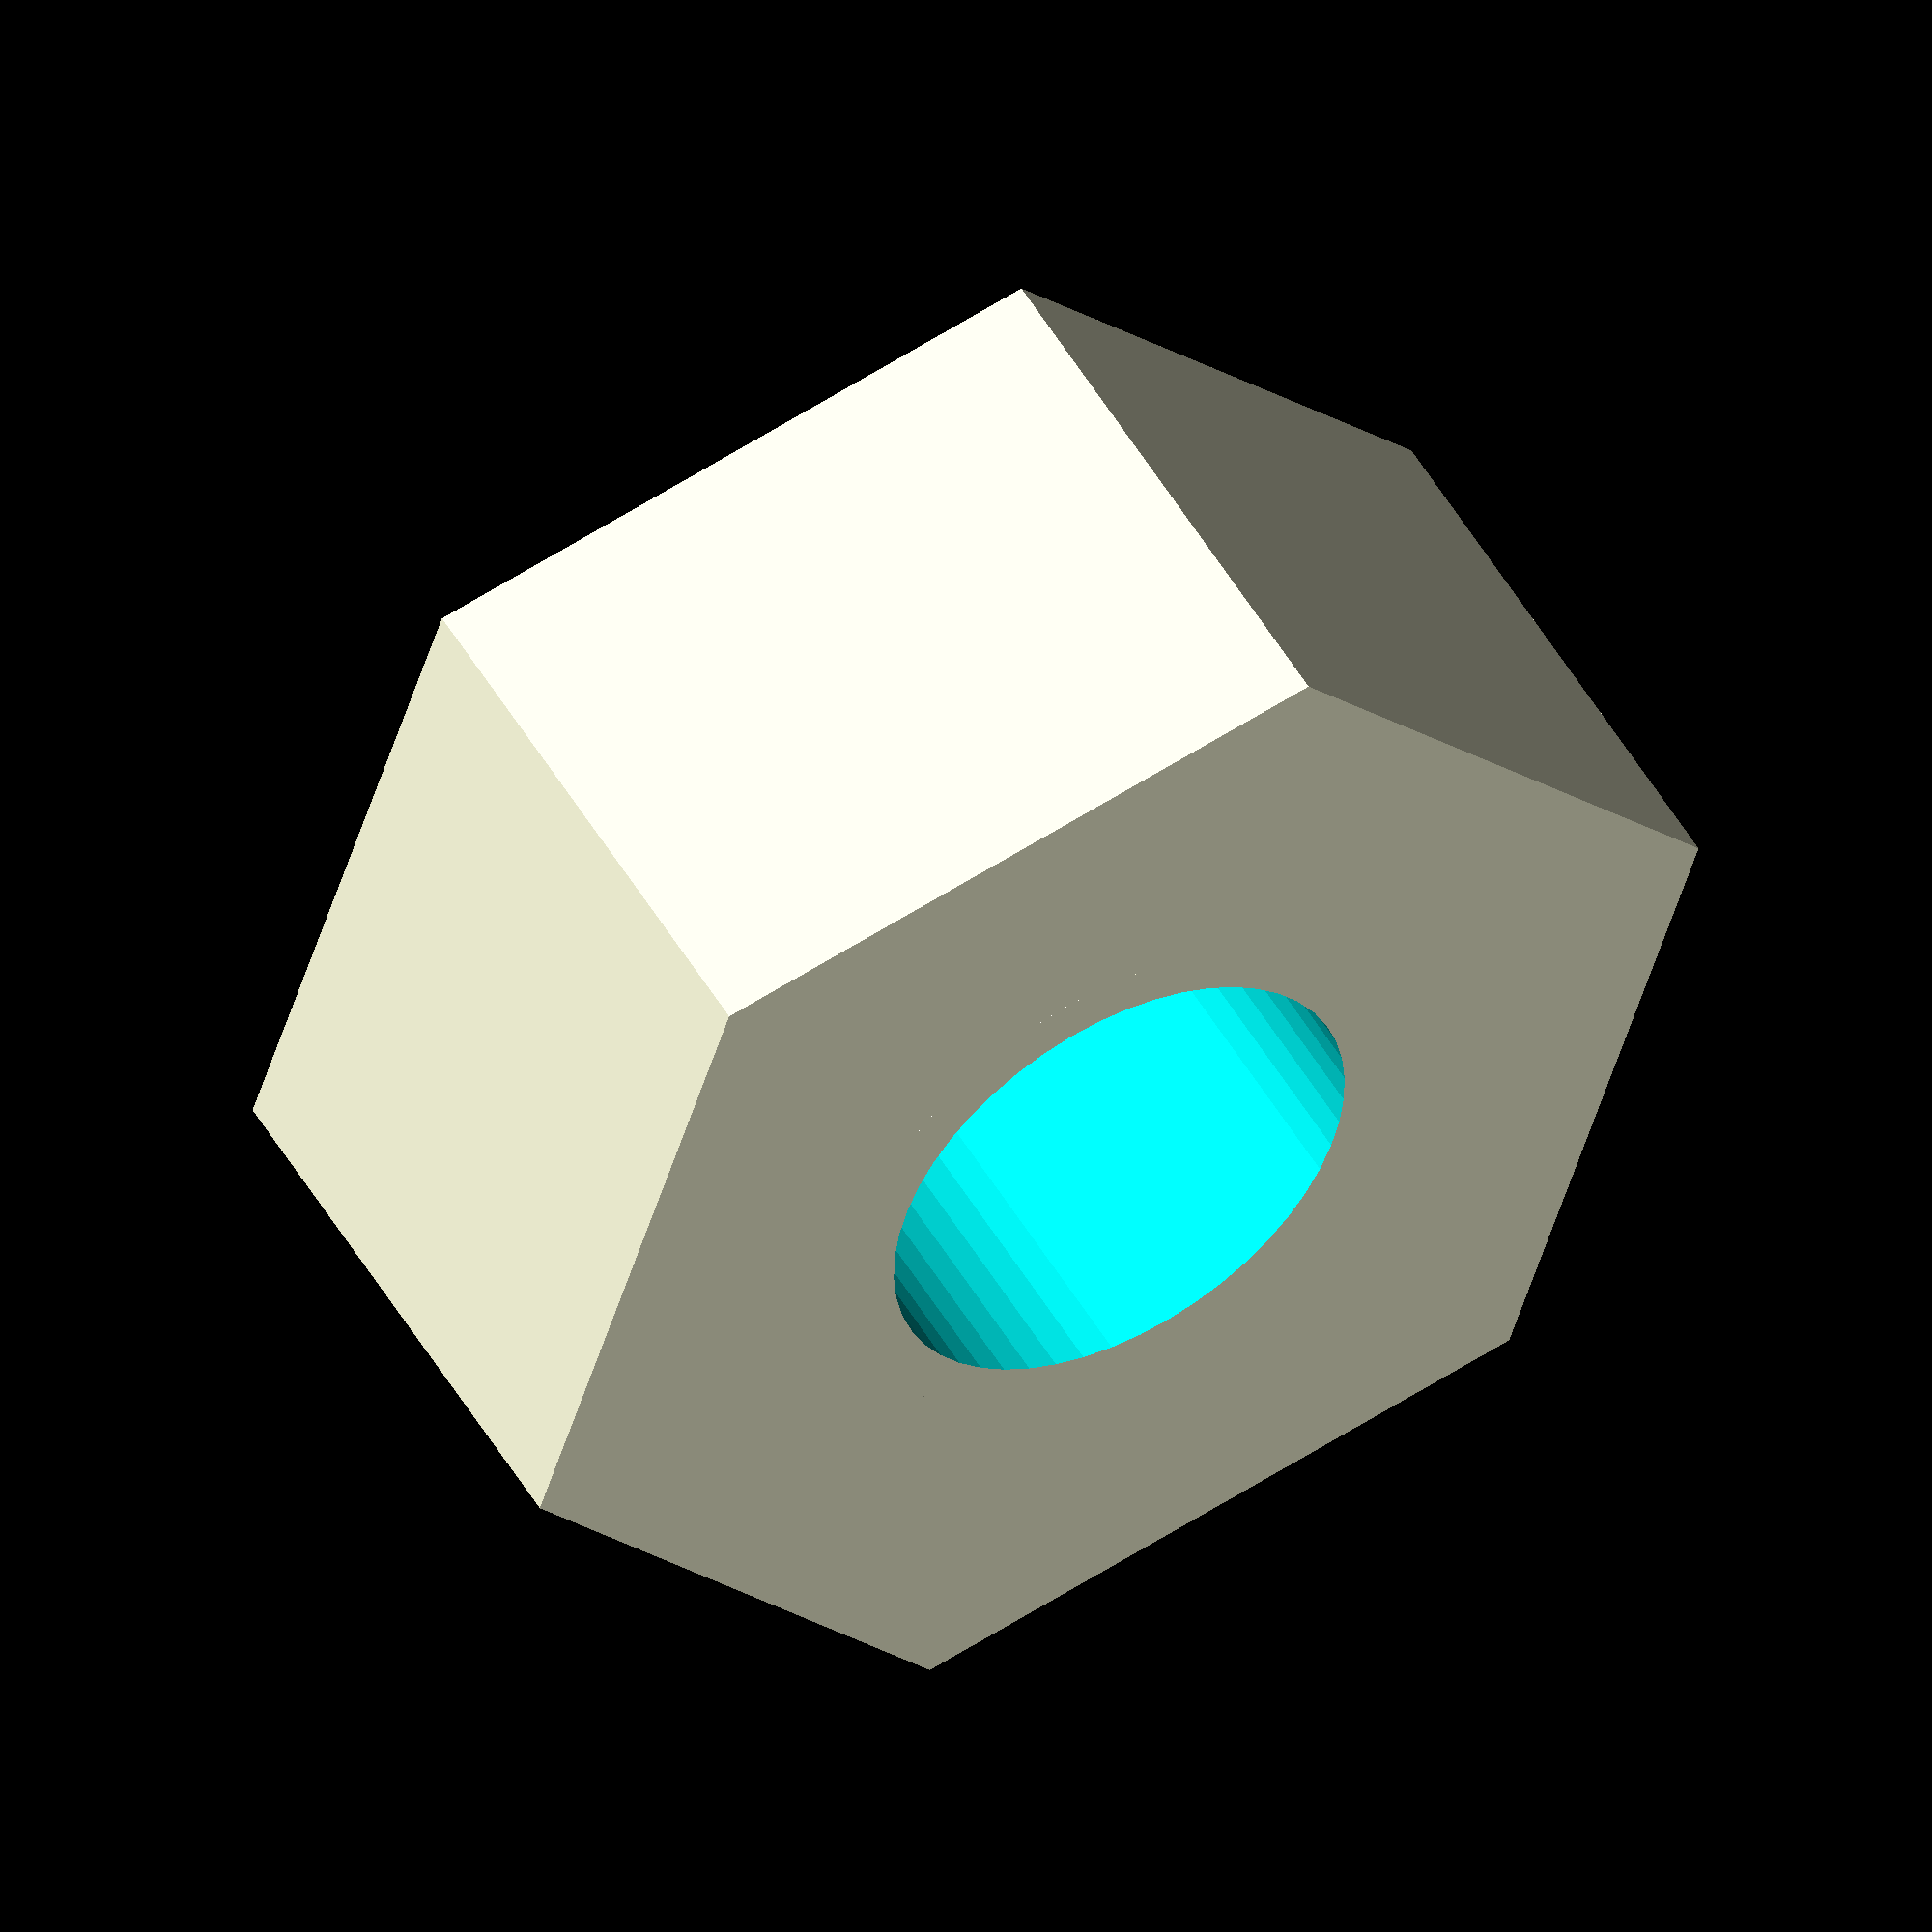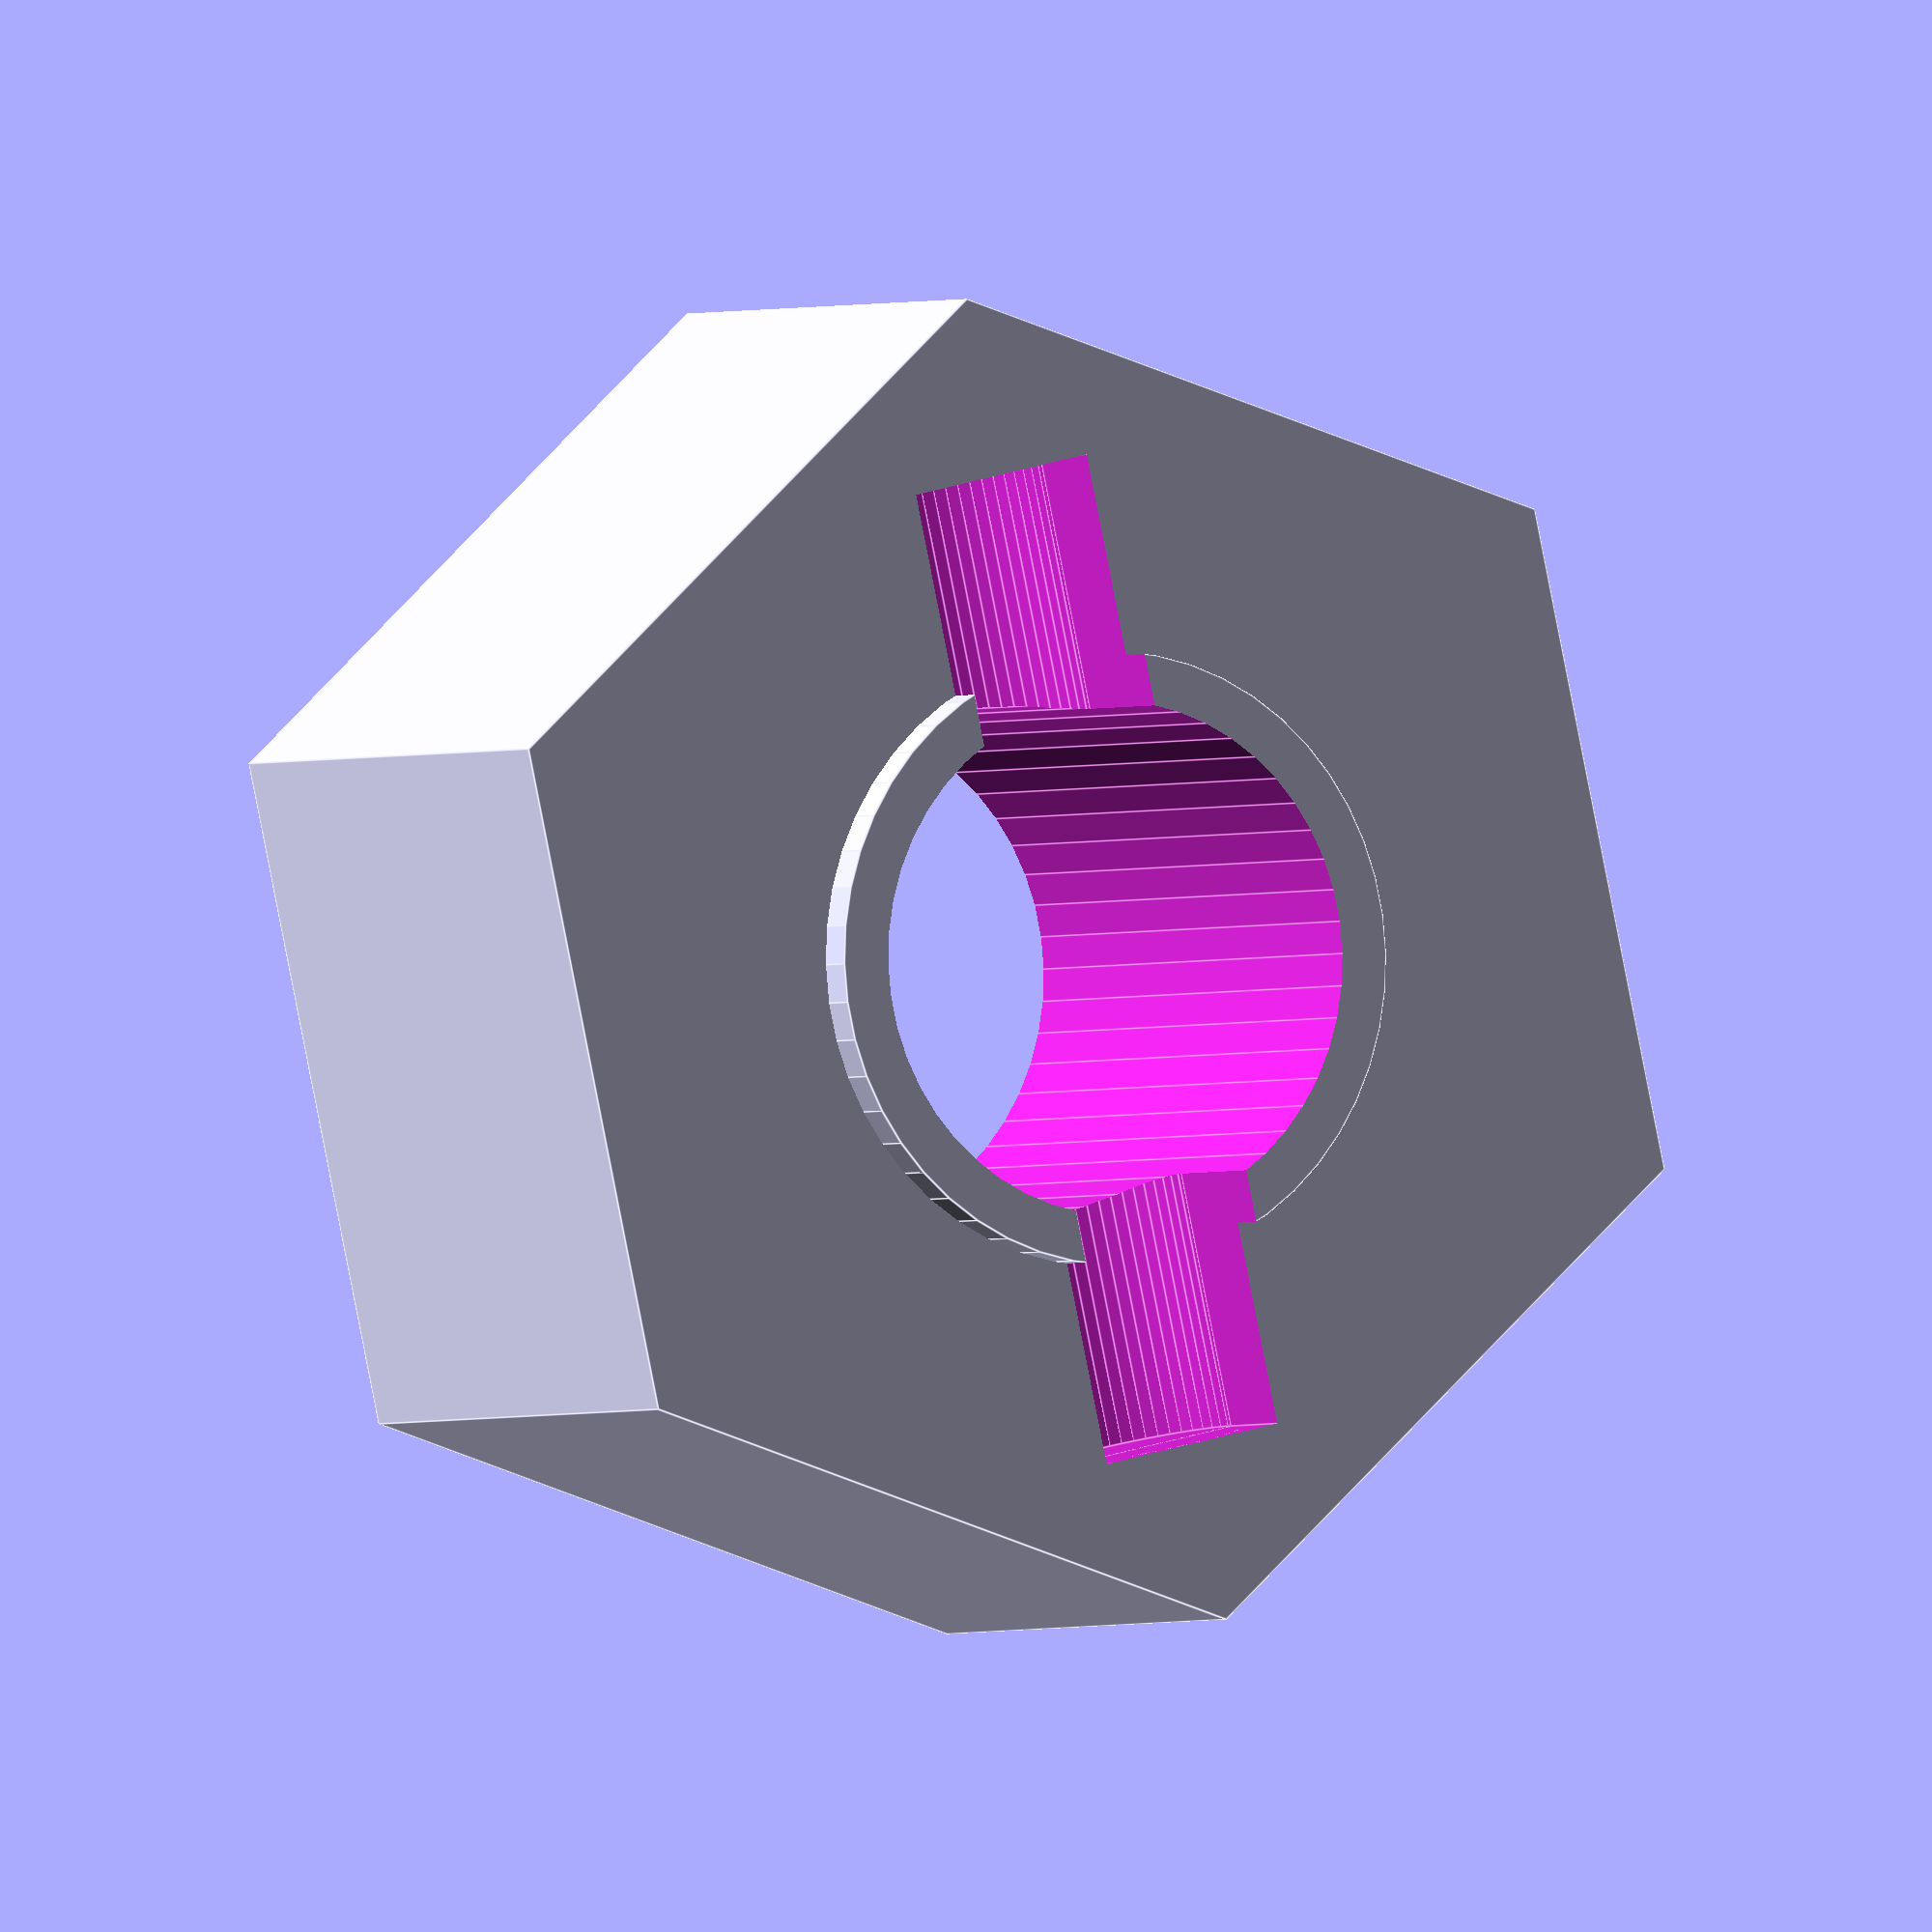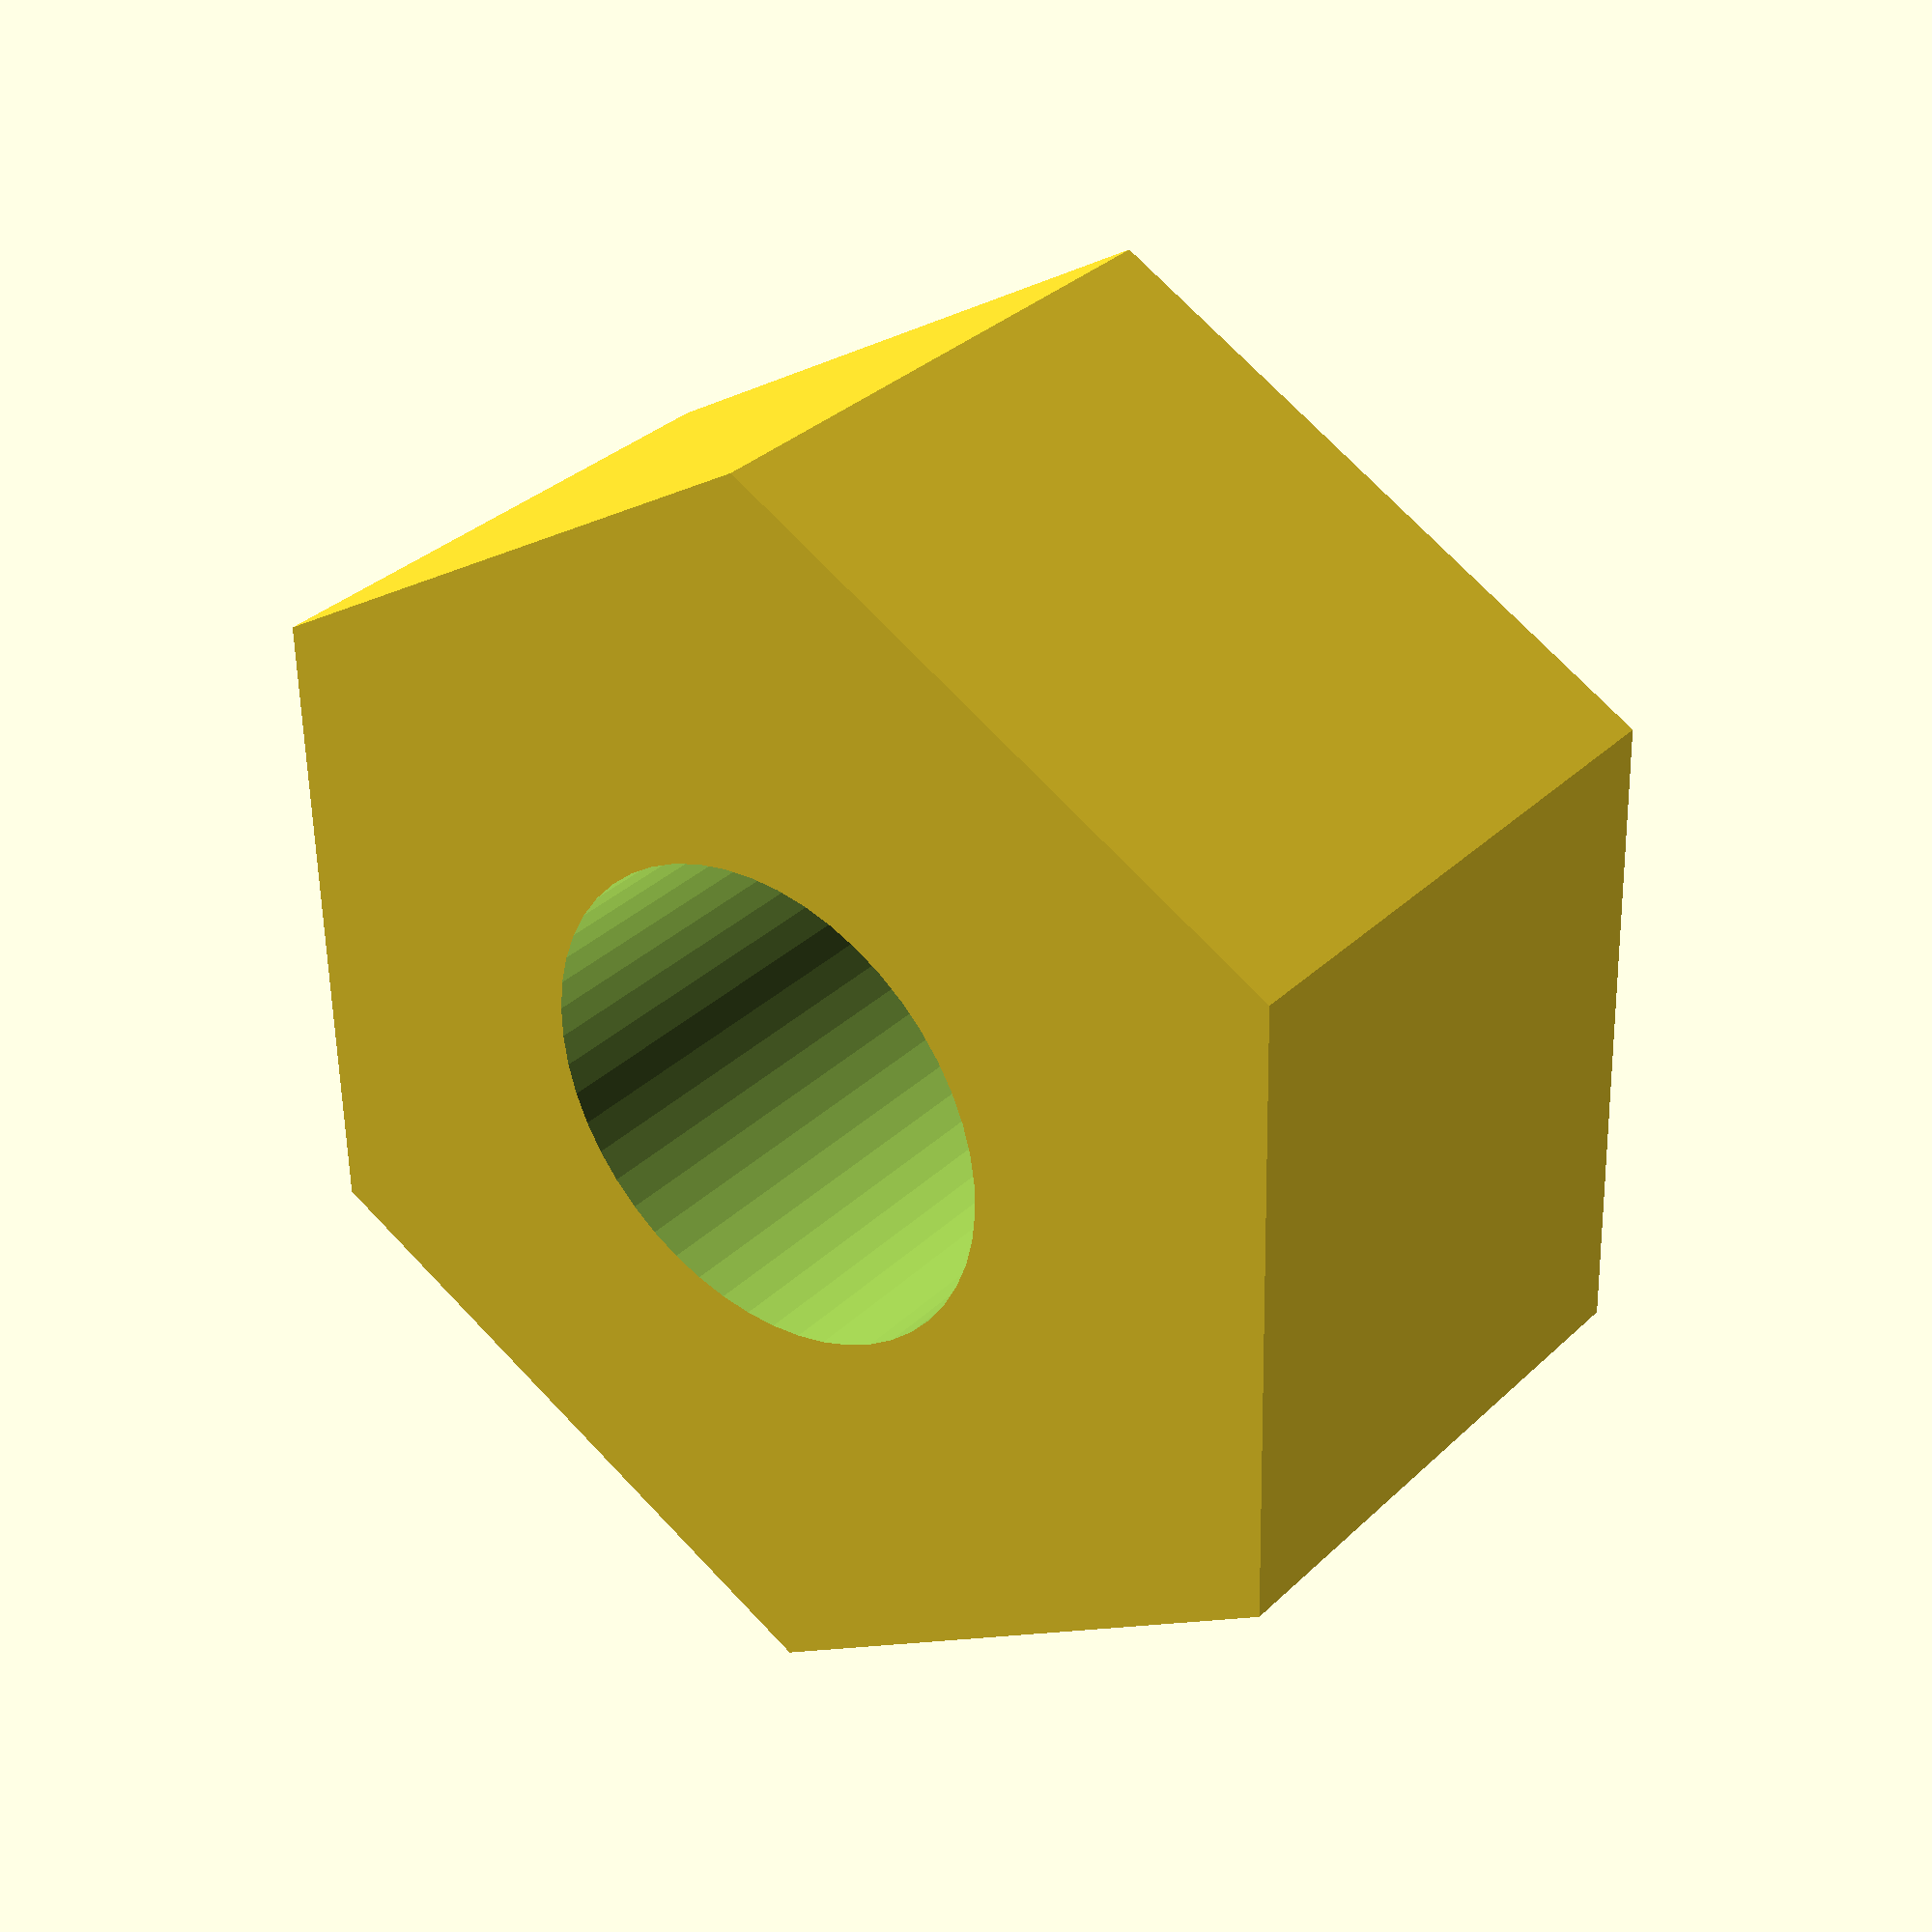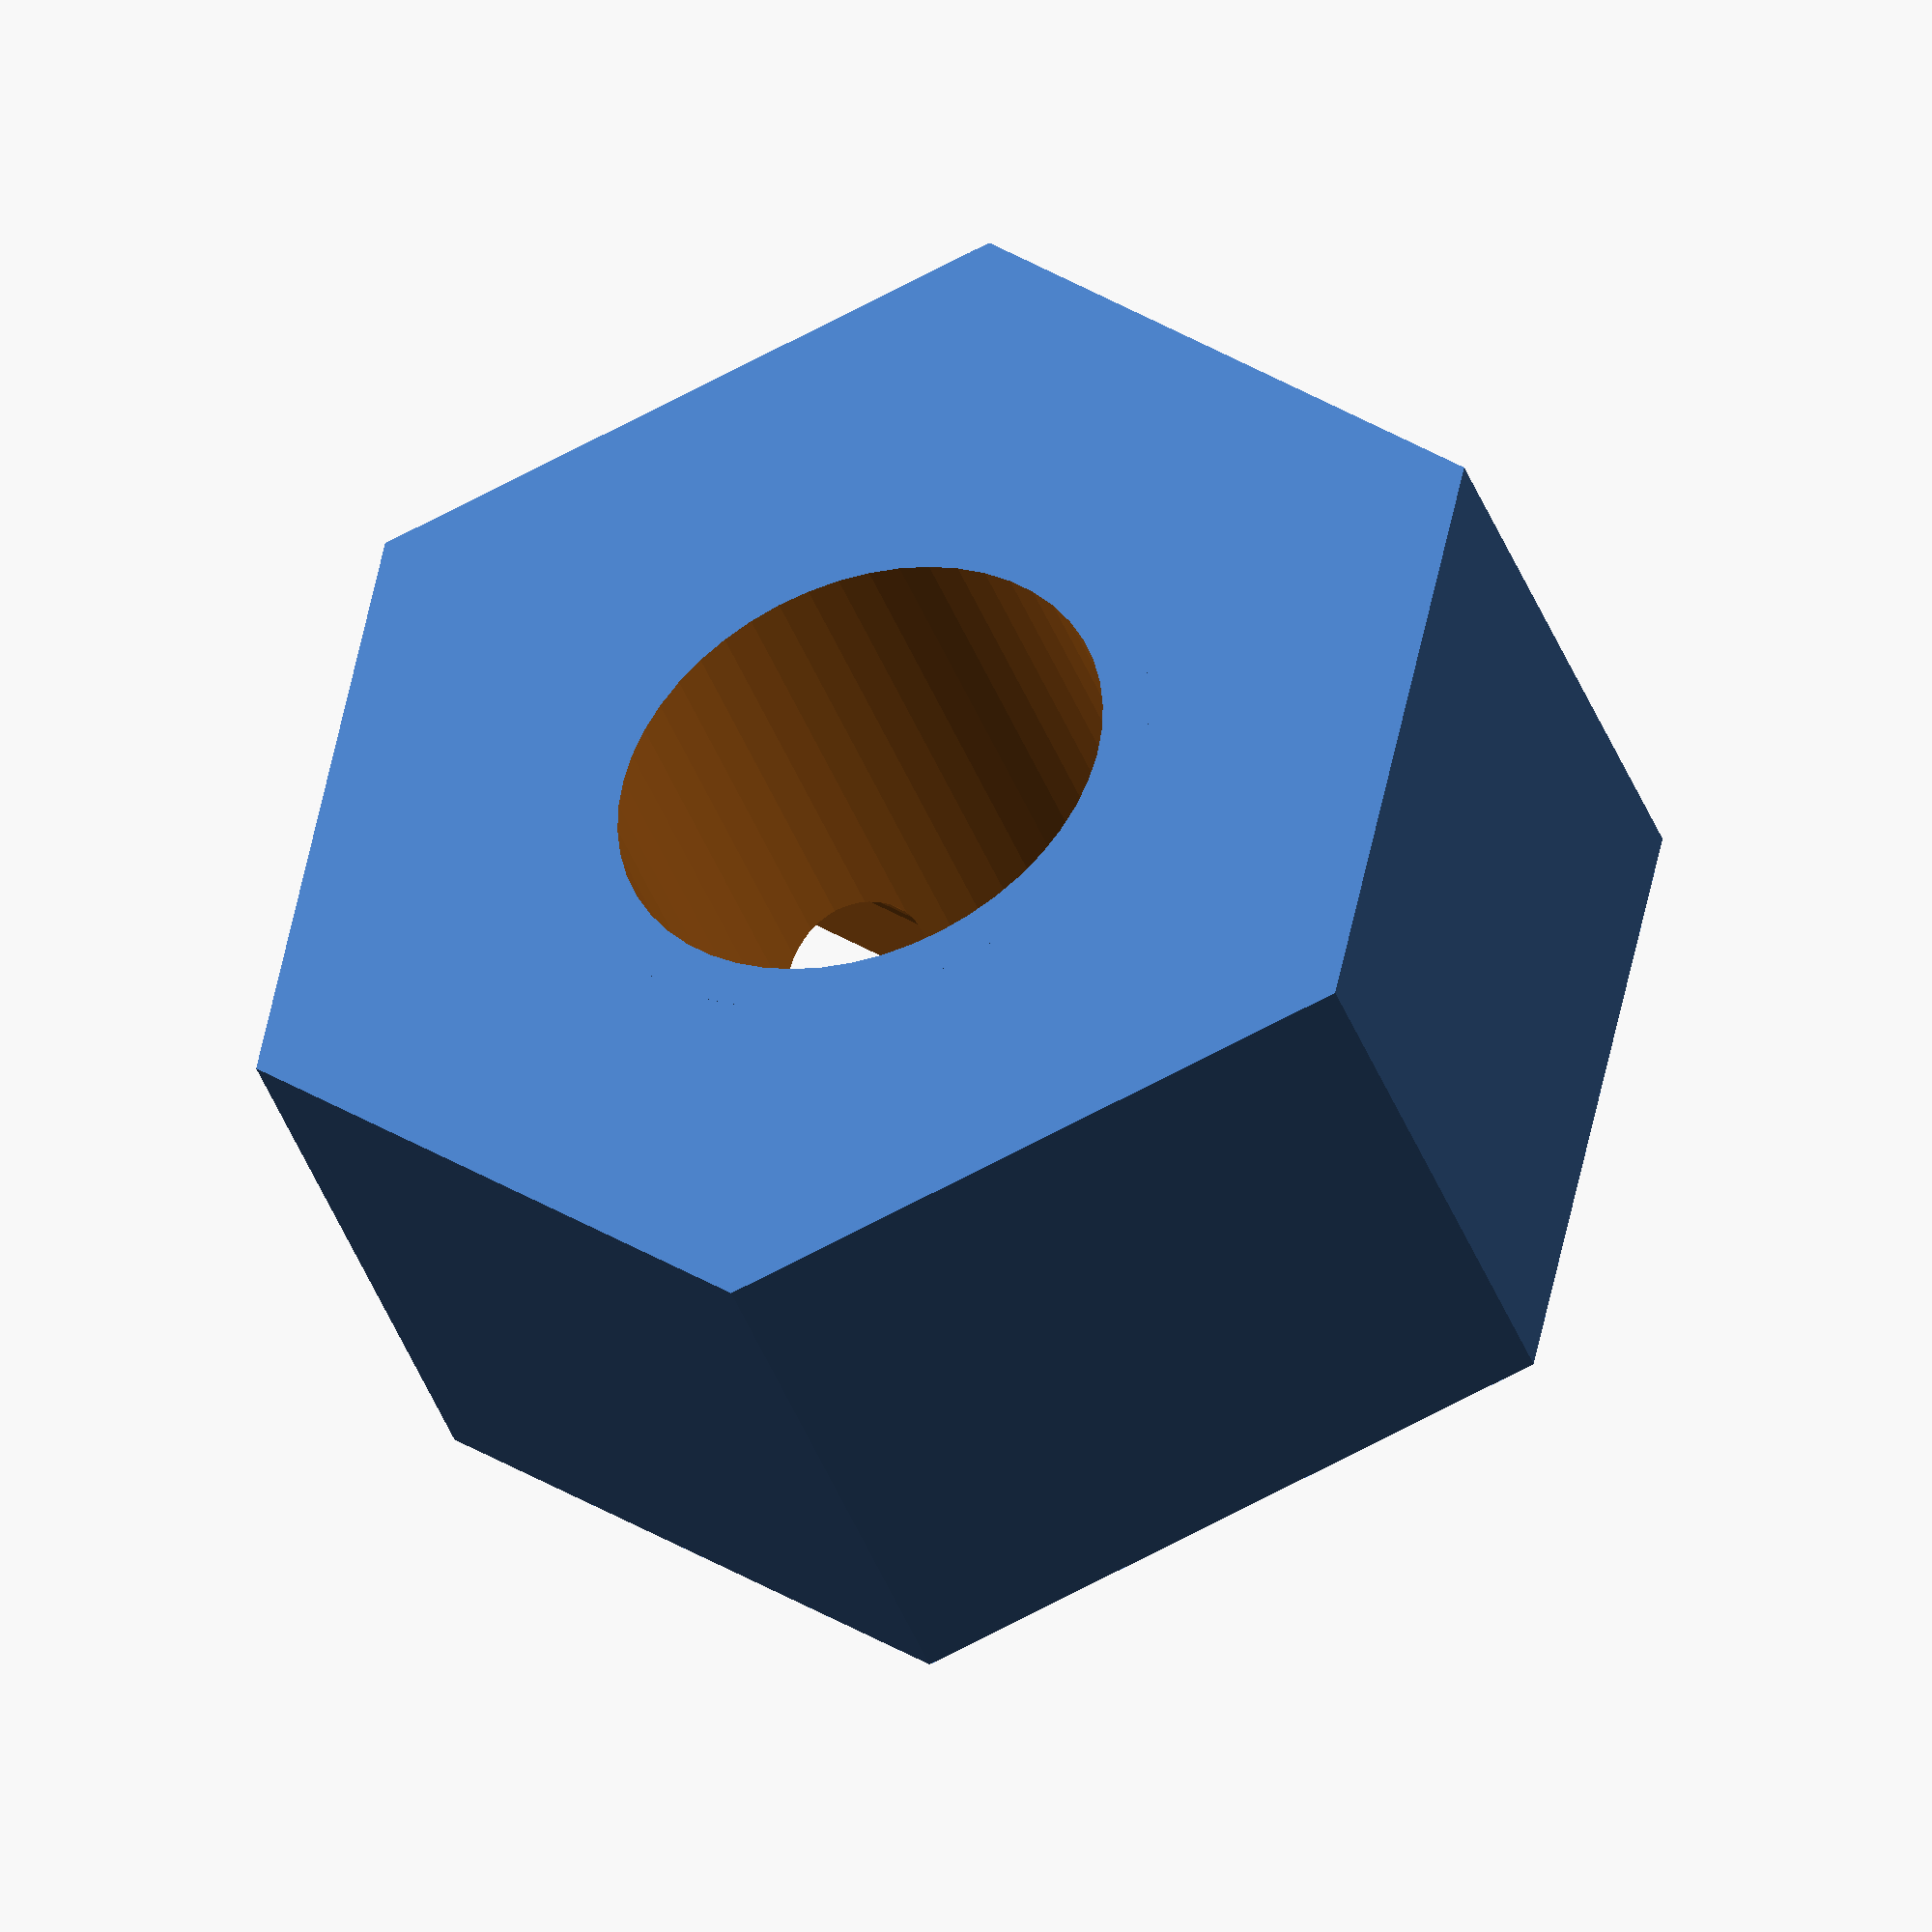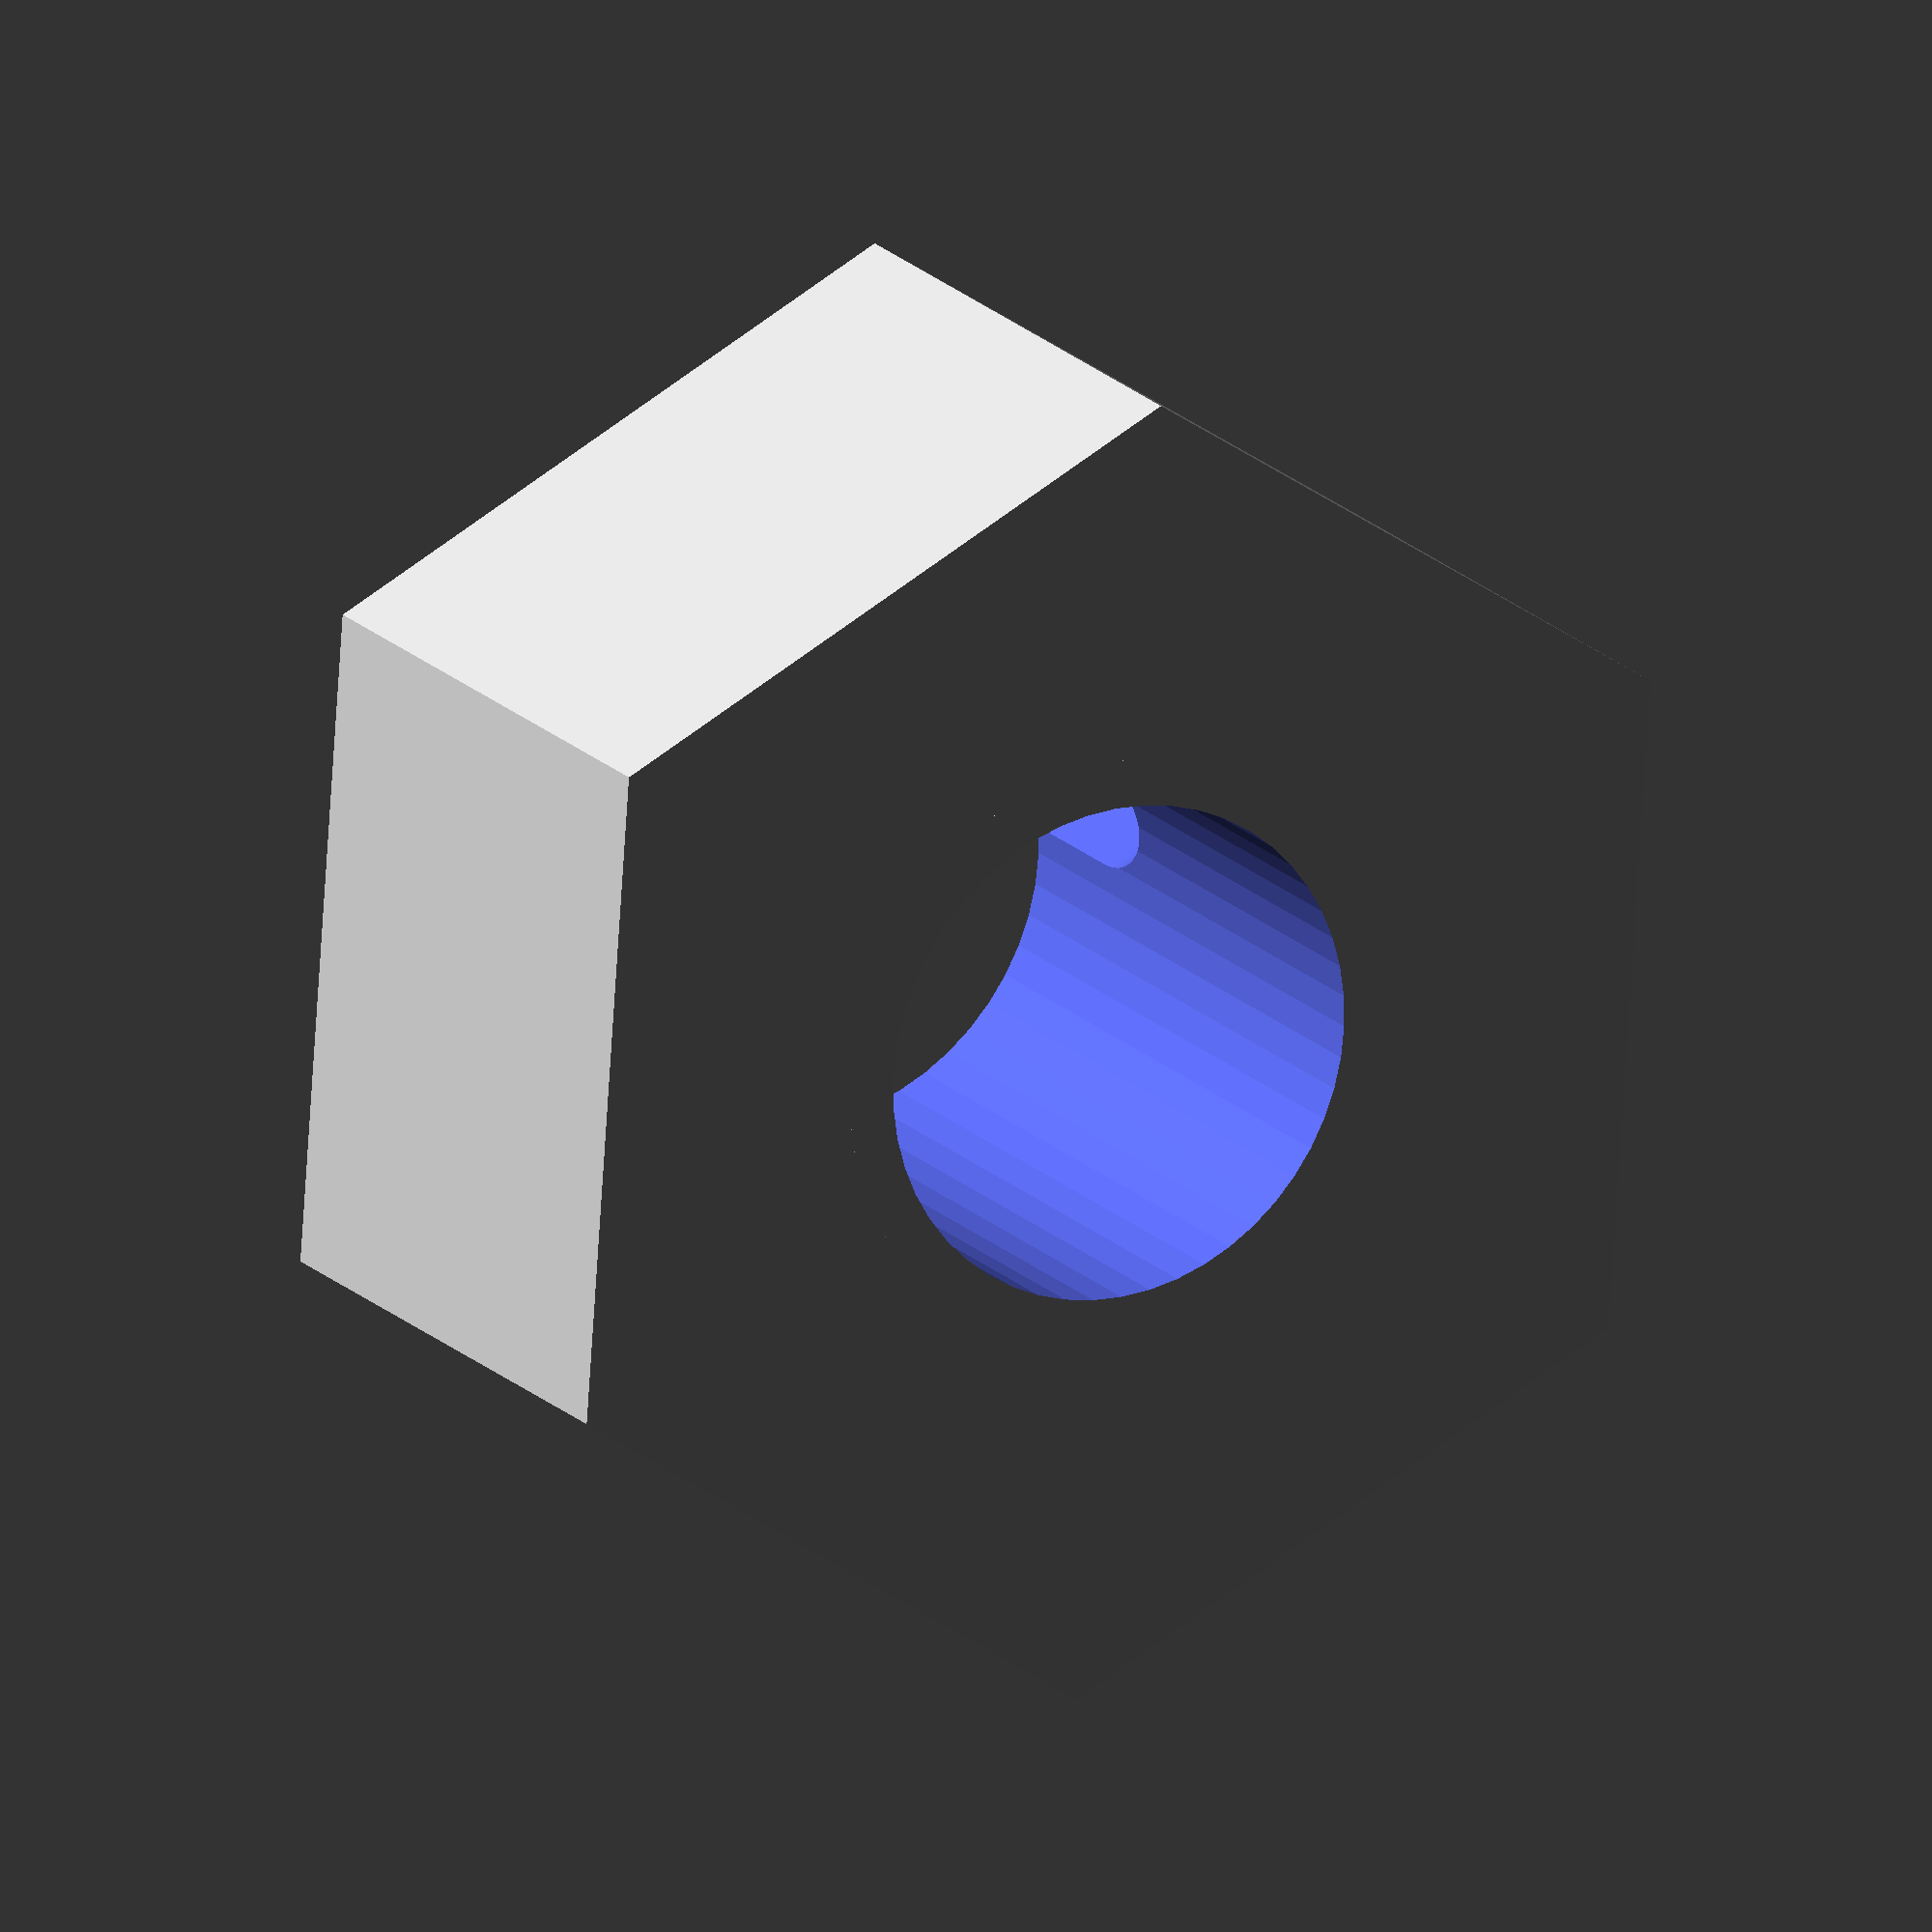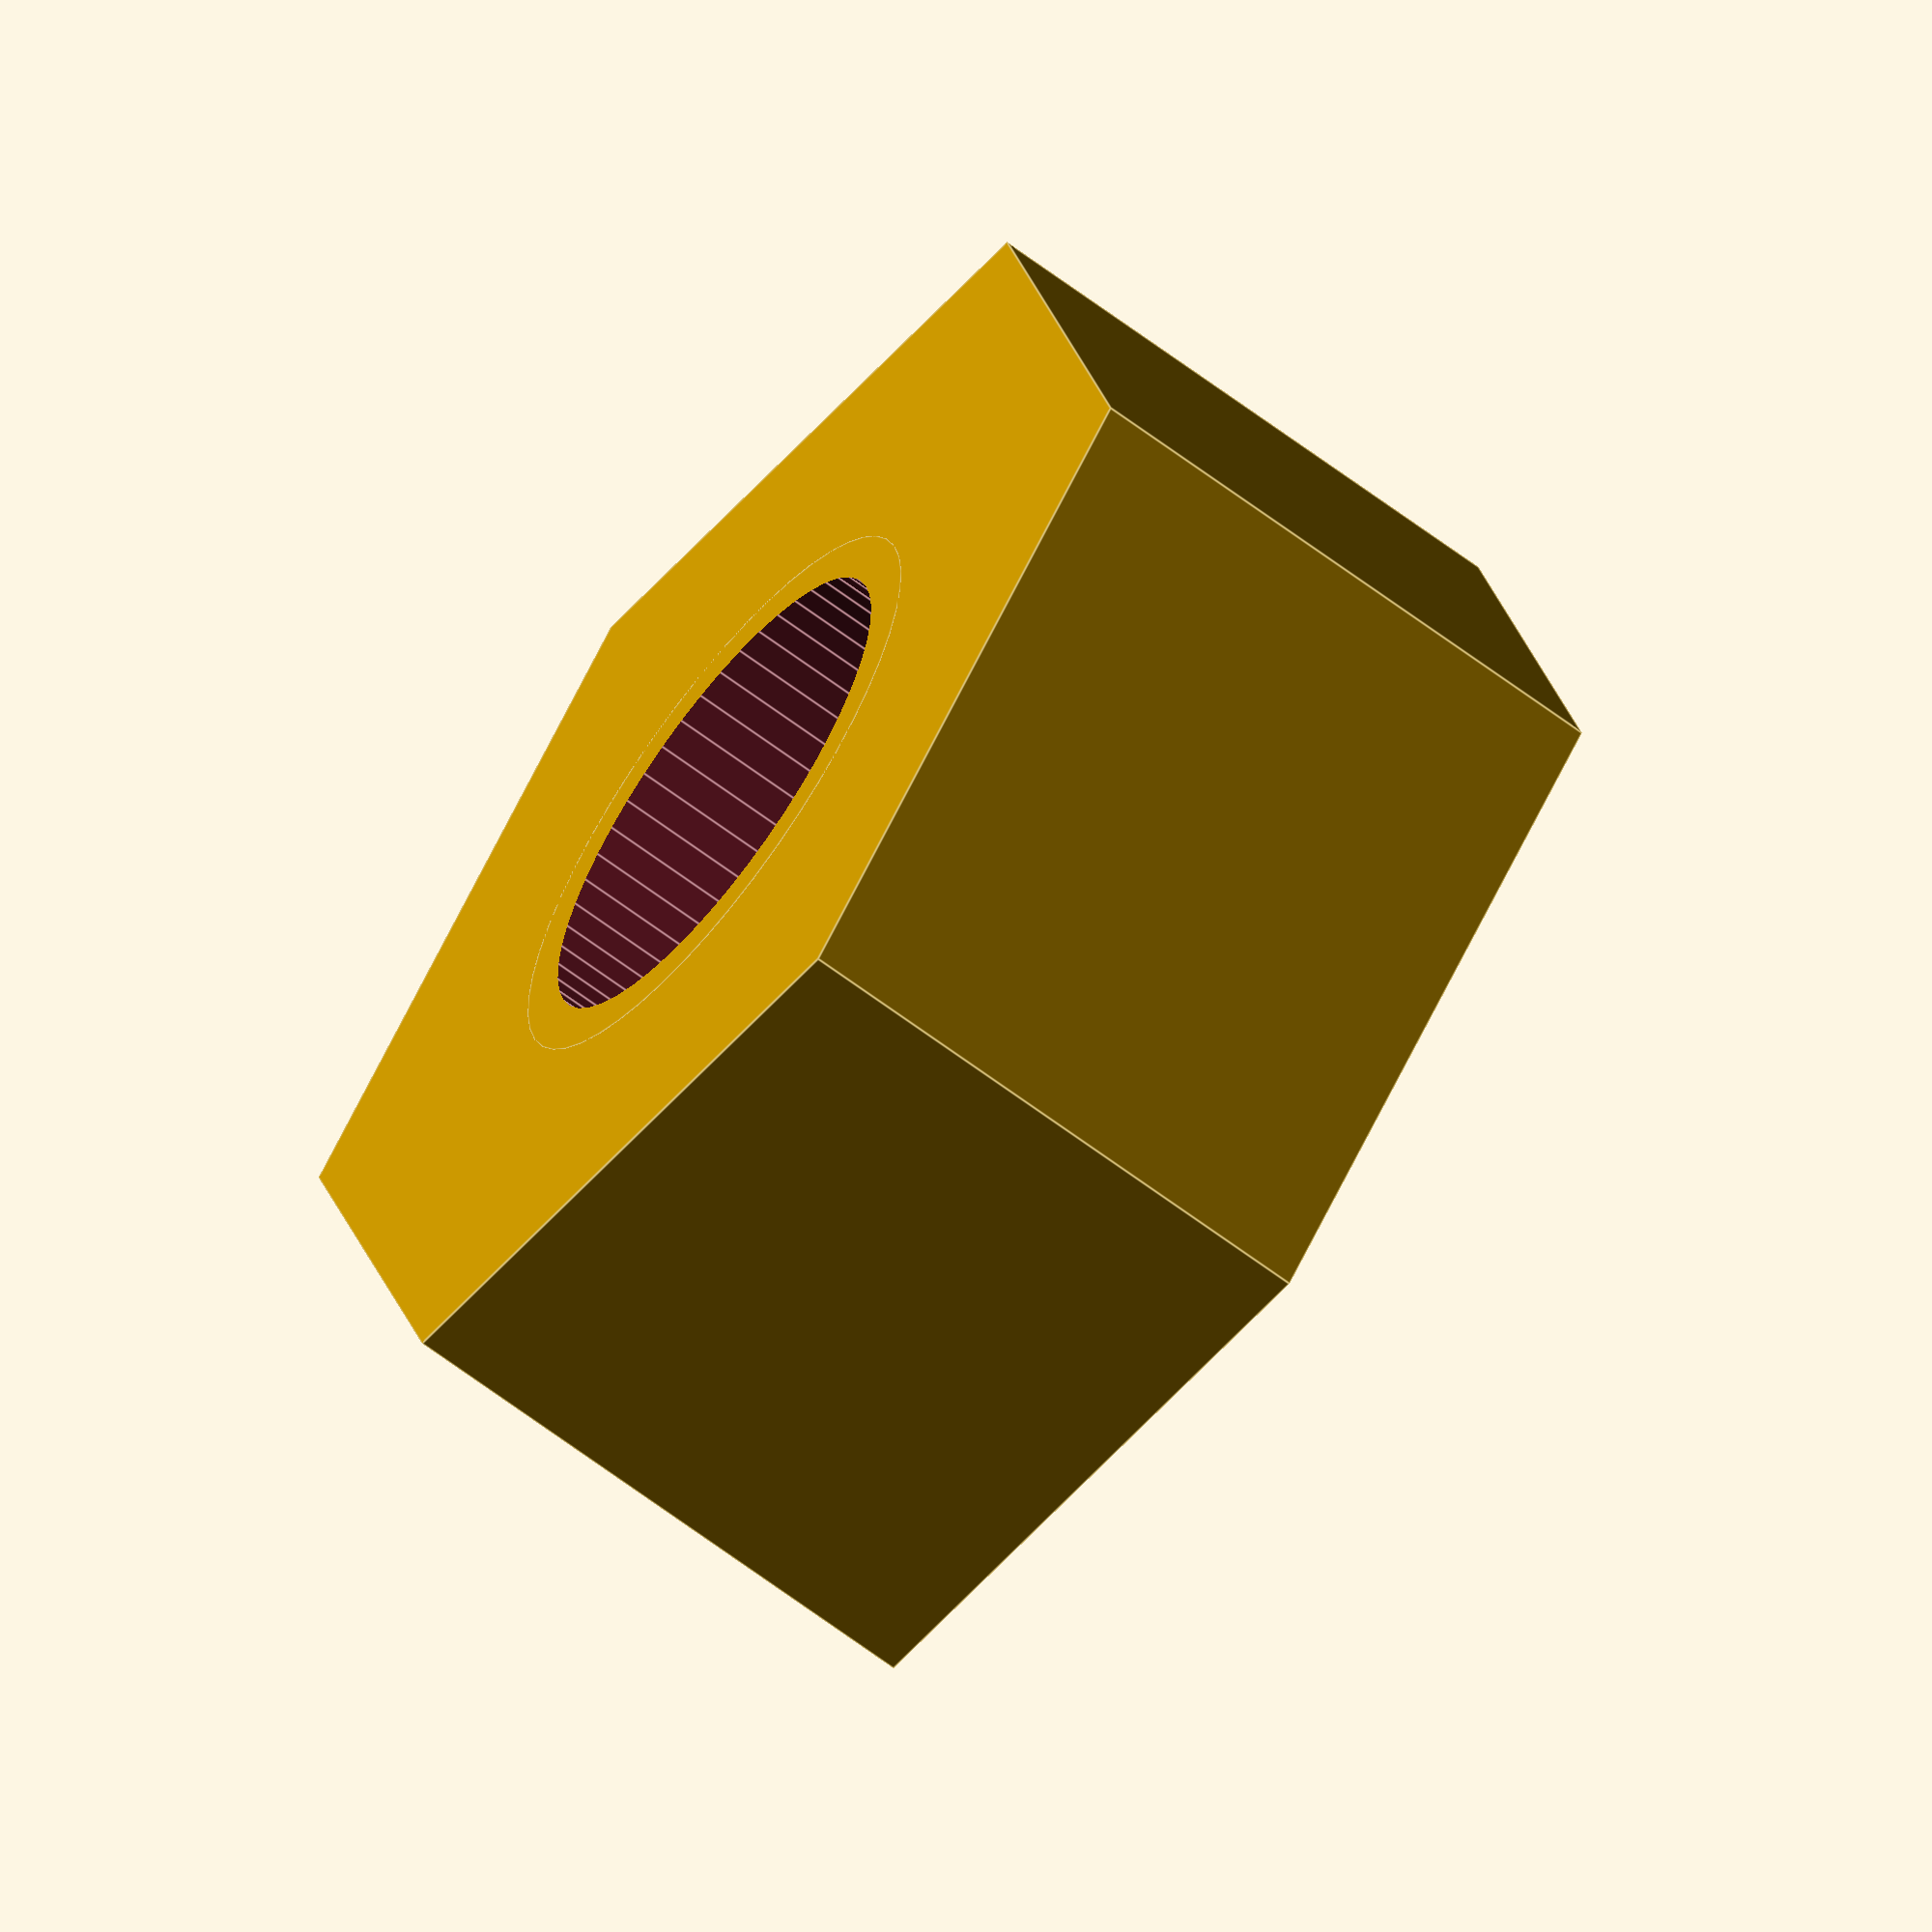
<openscad>
//height in mm
hexHeight = 6.0;
// depending on your printer you will need some tolerance
hexSize = 11.8;

 // axle diameter
axleDiameter = 5.2;

// pin diameter
pinDiameter = 2;
// pin height
pinLength = 10.0;
// how deep the pin goes
pinDepth = 2;

// offset size, preferably bearing inner ring size
offsetDiameter = 6.2;
// bearing offset in mm, set to 0 for no offset
offsetHeight = 0.4;

/* [Hidden] */

// global curve detail
$fn=50; 

 module cylinder_outer(height,radius,fn){
   fudge = 1/cos(180/fn);
   cylinder(h=height,r=radius*fudge,$fn=fn);}
   
   

difference(){
    union(){   
        cylinder_outer(hexHeight, hexSize/2, 6);
        cylinder(hexHeight + offsetHeight, d = offsetDiameter);
    }
    translate(v=[0,0,-1]){
        cylinder(hexHeight + offsetHeight + 2, d = axleDiameter);
    }
    translate(v=[0,0, hexHeight - pinDepth + pinDiameter/2]){
        union(){
            translate(v=[-pinLength/2,0,0]){
                rotate(a=[0,90,0]){   
                    cylinder(pinLength, d = pinDiameter);
                }
            }
            translate(v=[0,0, (pinDiameter + pinDepth + offsetHeight)/2]){
                cube([pinLength, pinDiameter, pinDiameter + pinDepth + offsetHeight], center=true);
            }
        }
    }
}


   
</openscad>
<views>
elev=310.1 azim=311.3 roll=151.1 proj=o view=solid
elev=1.6 azim=257.4 roll=331.9 proj=o view=edges
elev=327.0 azim=271.4 roll=217.9 proj=p view=wireframe
elev=41.5 azim=318.3 roll=199.5 proj=o view=solid
elev=341.8 azim=205.9 roll=151.2 proj=o view=solid
elev=63.9 azim=224.6 roll=232.5 proj=o view=edges
</views>
